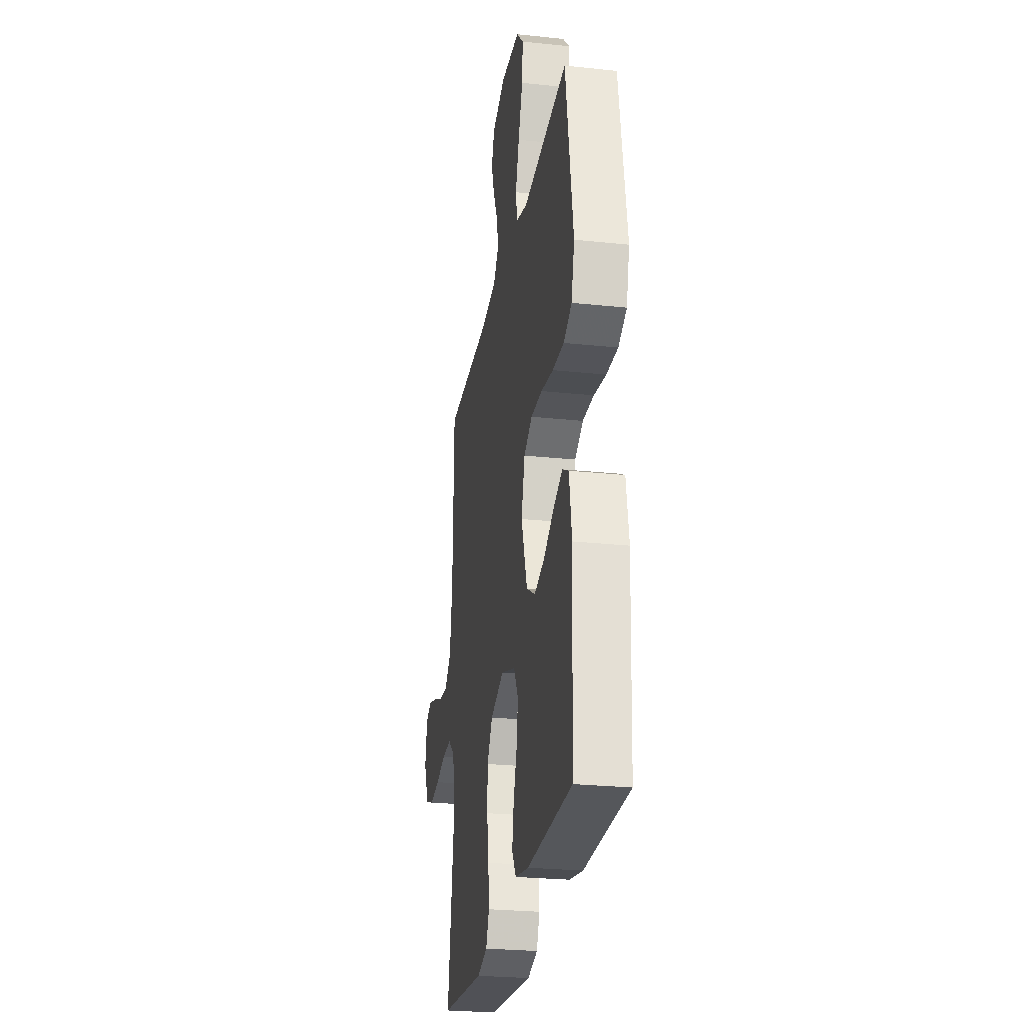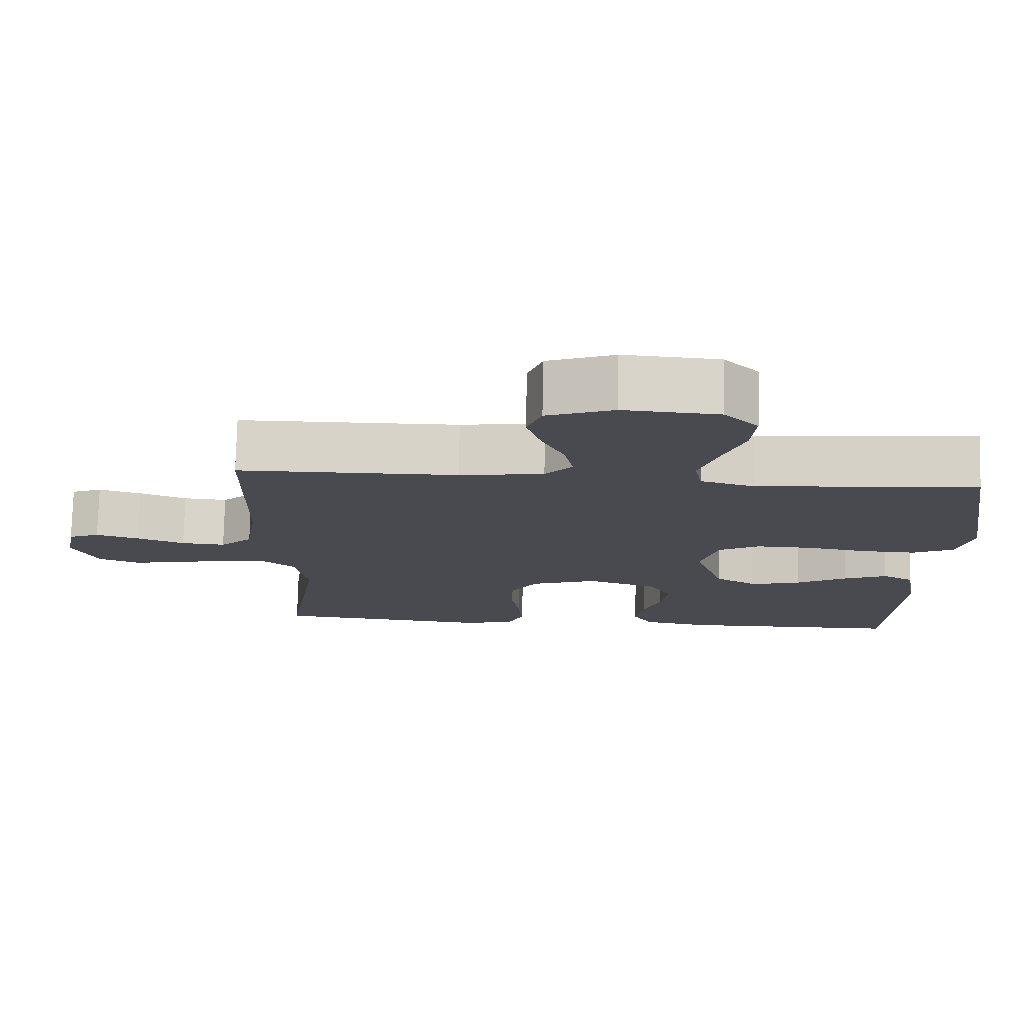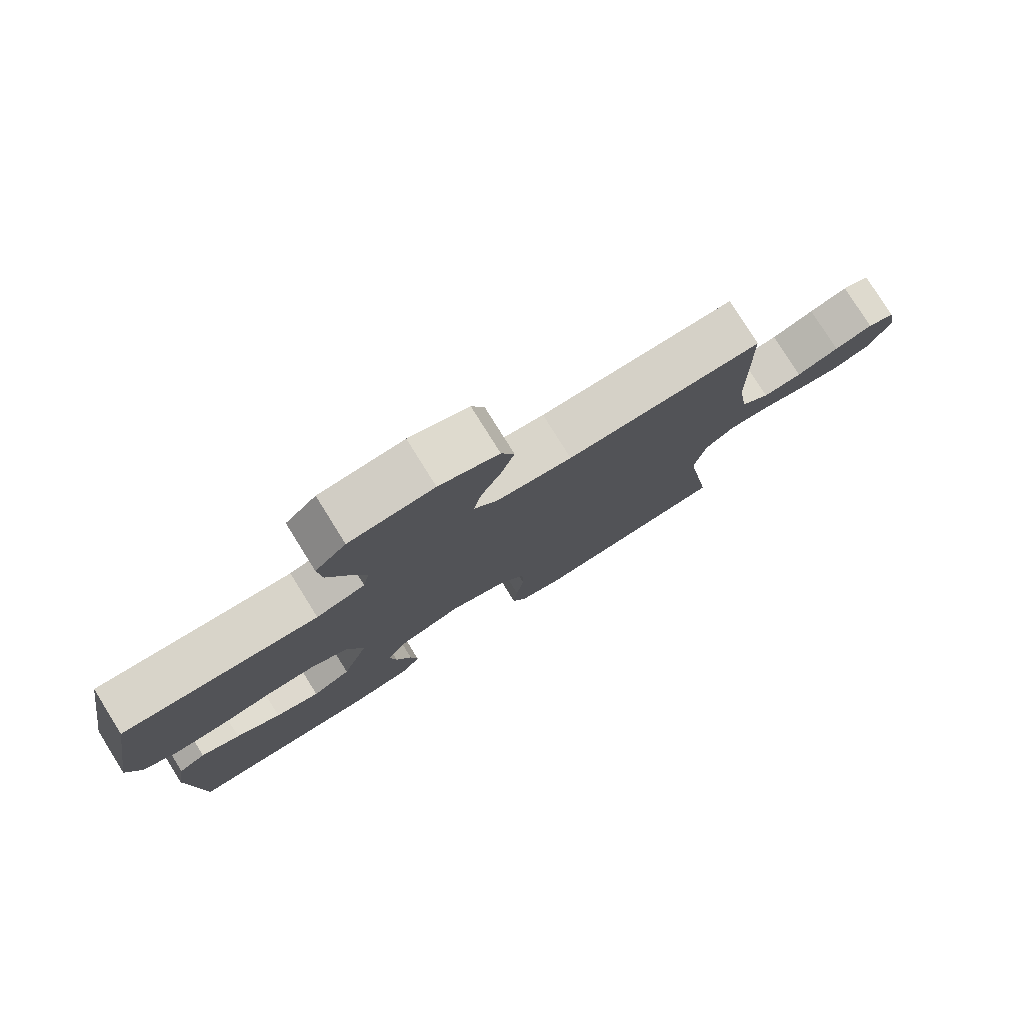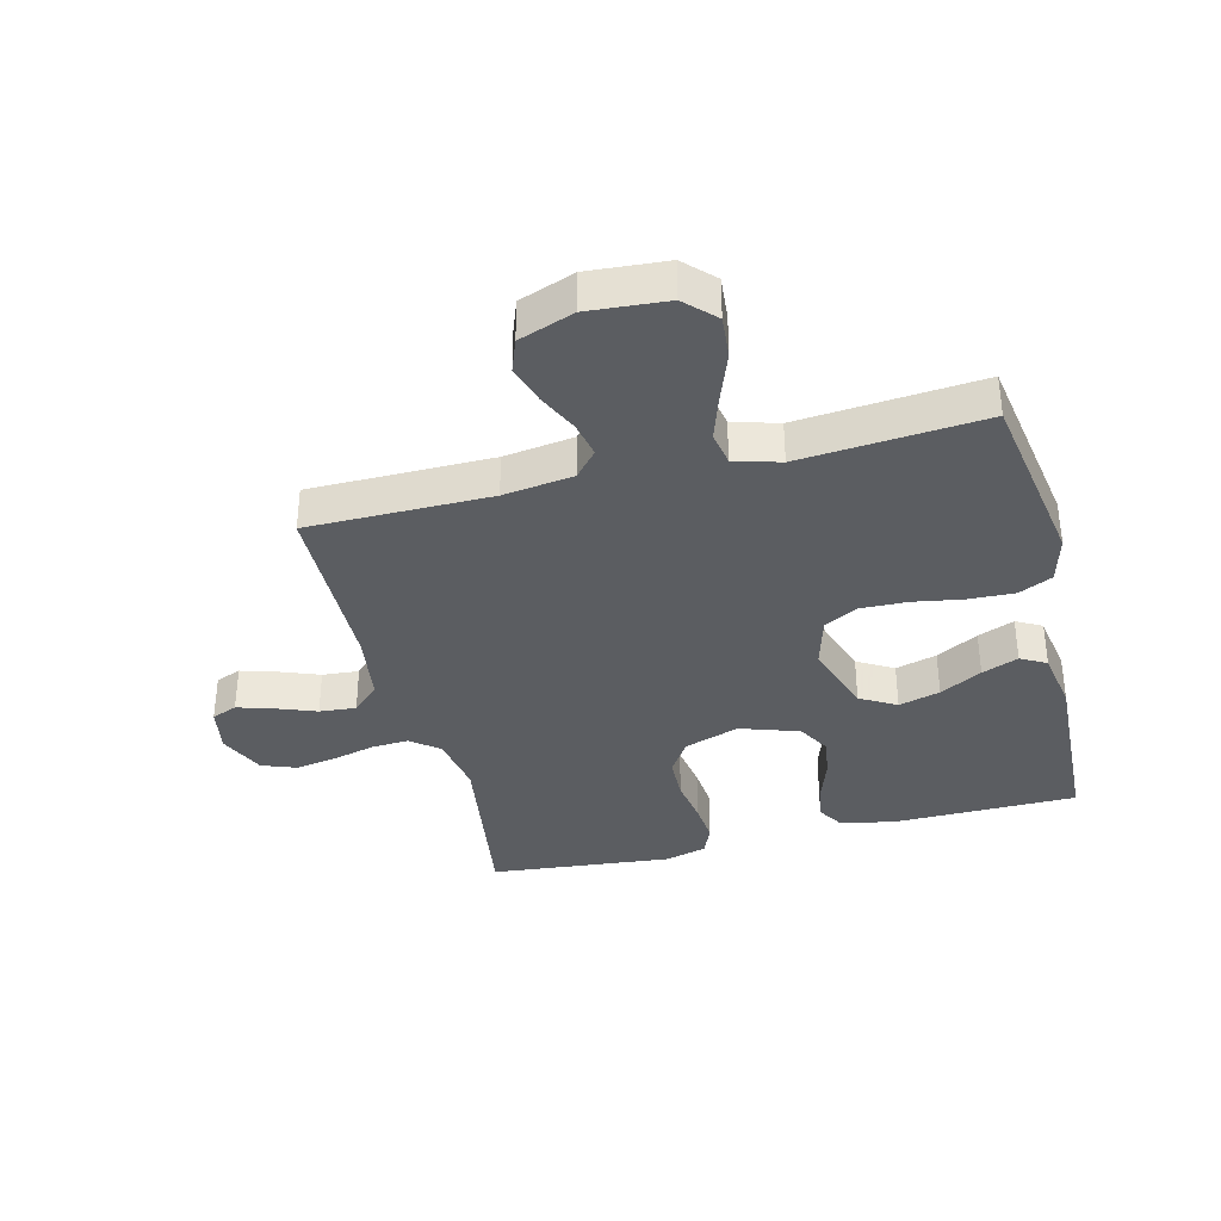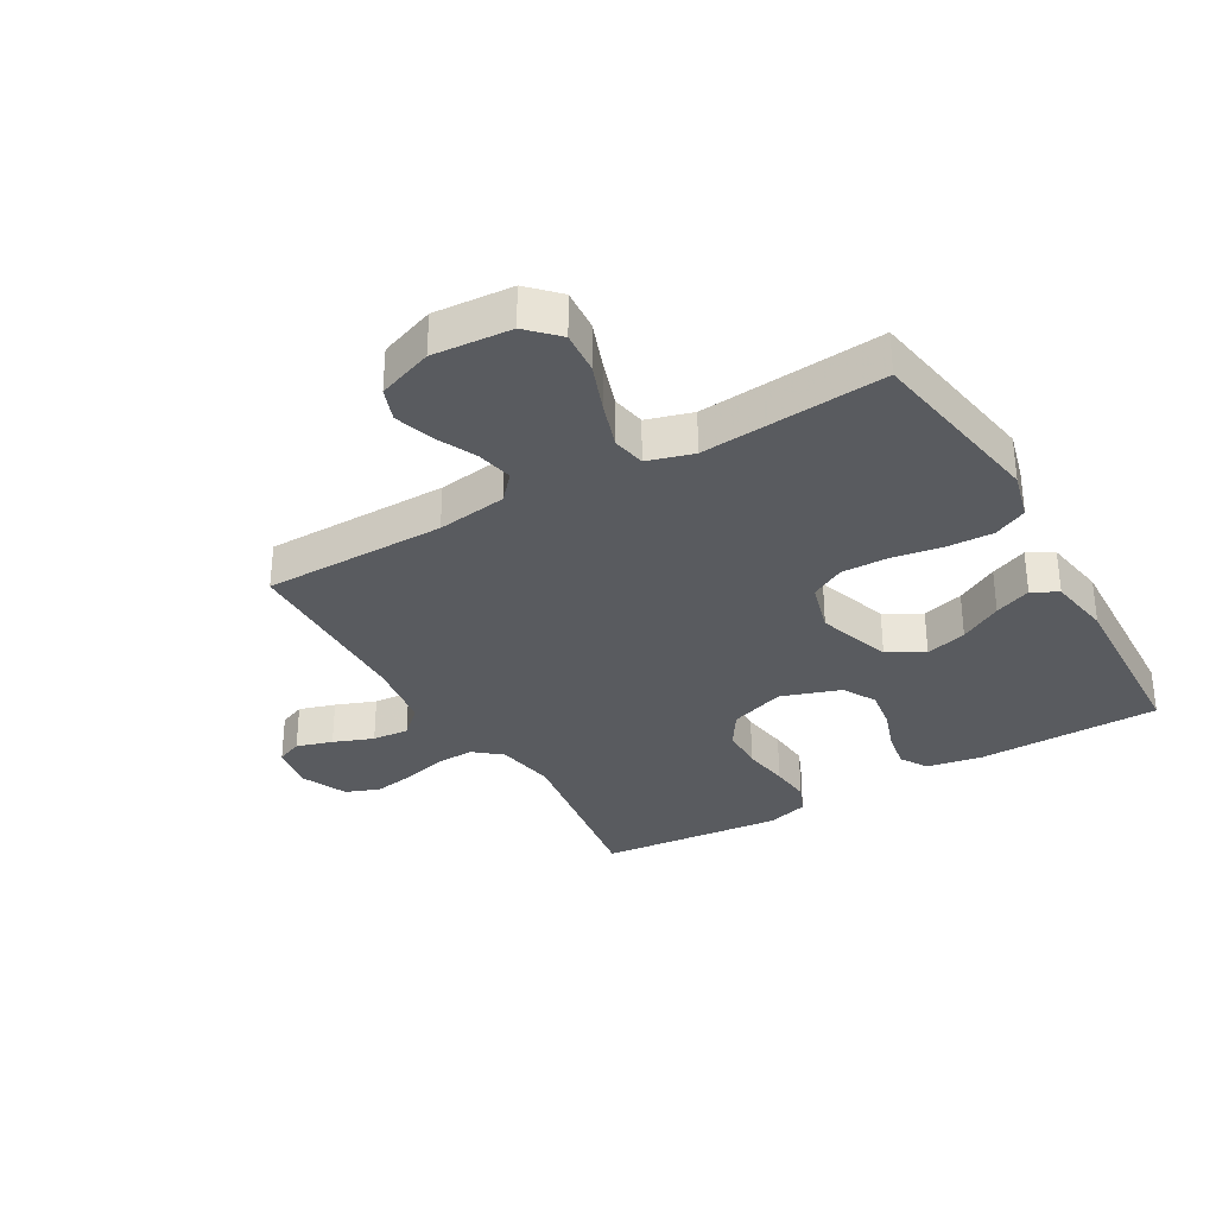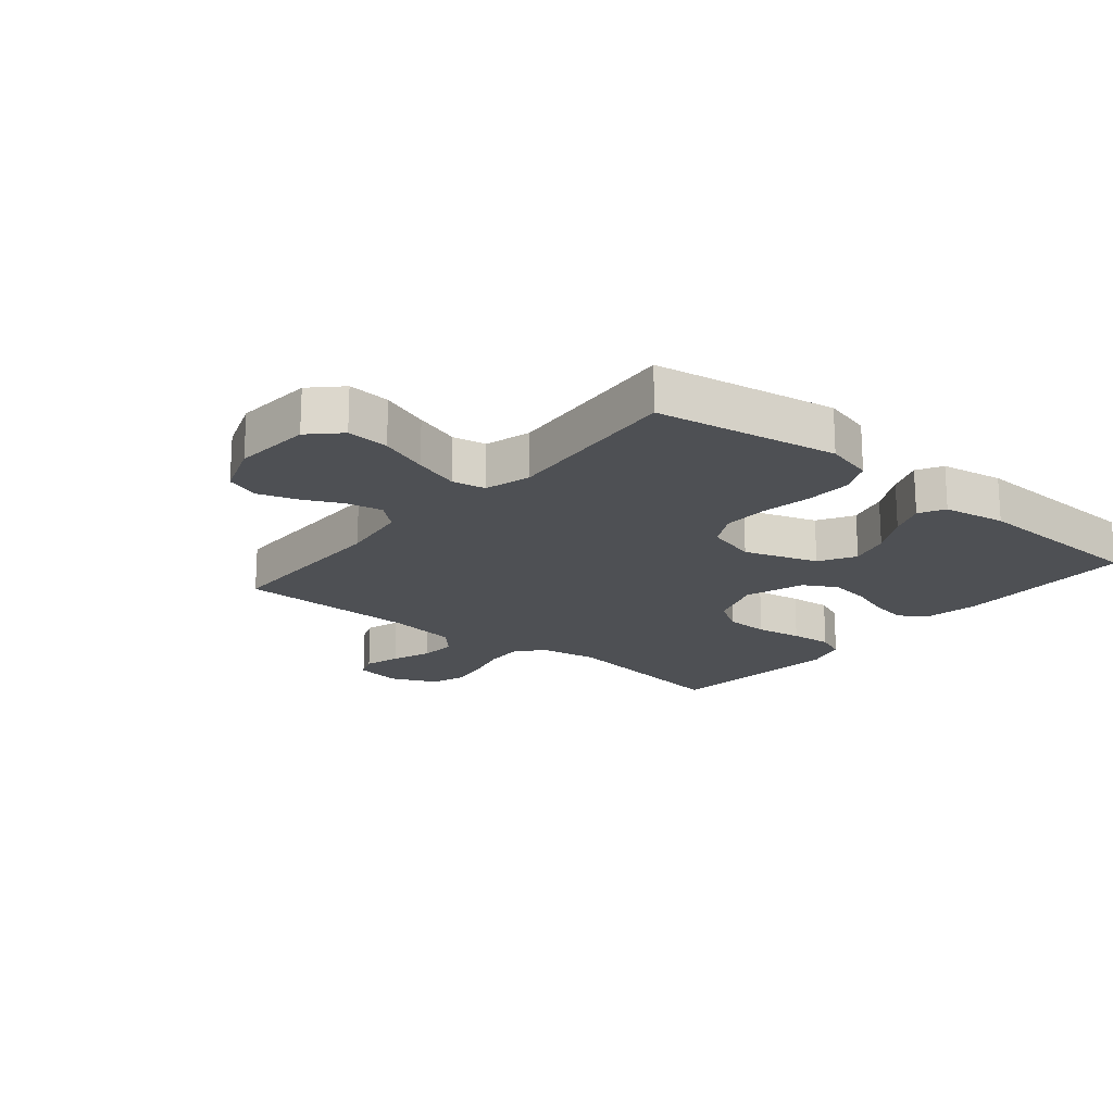
<metadata>
{"format":"obj","ext":"obj","renderer":"f3d","projection":"perspective","resolution":1024,"background":"white","views":[{"elev":-26.1,"azim":80.5,"up":"+Z"},{"elev":76.4,"azim":1.3,"up":"+Z"},{"elev":79.3,"azim":148.0,"up":"+Z"},{"elev":-36.0,"azim":14.2,"up":"+Y"},{"elev":-32.5,"azim":30.2,"up":"+Y"},{"elev":-18.8,"azim":50.5,"up":"+Y"}]}
</metadata>
<code>
v -0.5 0.07 0.5
v -0.2 0.07 0.501
v -0.085 0.07 0.517
v -0.048 0.07 0.559
v -0.06 0.07 0.618
v -0.091 0.07 0.684
v -0.111 0.07 0.748
v -0.091 0.07 0.802
v 0 0.07 0.835
v 0.129 0.07 0.825
v 0.176 0.07 0.777
v 0.17 0.07 0.707
v 0.14 0.07 0.627
v 0.115 0.07 0.552
v 0.125 0.07 0.497
v 0.2 0.07 0.475
v 0.5 0.07 0.5
v 0.549 0.07 0.2
v 0.528 0.07 0.121
v 0.473 0.07 0.095
v 0.397 0.07 0.098
v 0.315 0.07 0.112
v 0.239 0.07 0.114
v 0.183 0.07 0.084
v 0.159 0.07 0
v 0.199 0.07 -0.121
v 0.258 0.07 -0.155
v 0.326 0.07 -0.136
v 0.395 0.07 -0.098
v 0.455 0.07 -0.074
v 0.497 0.07 -0.097
v 0.514 0.07 -0.2
v 0.5 0.07 -0.5
v 0.2 0.07 -0.503
v 0.109 0.07 -0.486
v 0.082 0.07 -0.442
v 0.093 0.07 -0.381
v 0.117 0.07 -0.312
v 0.127 0.07 -0.246
v 0.097 0.07 -0.192
v 0 0.07 -0.159
v -0.091 0.07 -0.19
v -0.127 0.07 -0.246
v -0.129 0.07 -0.318
v -0.117 0.07 -0.394
v -0.111 0.07 -0.462
v -0.132 0.07 -0.511
v -0.2 0.07 -0.53
v -0.5 0.07 -0.5
v -0.455 0.07 -0.2
v -0.472 0.07 -0.102
v -0.517 0.07 -0.065
v -0.579 0.07 -0.068
v -0.649 0.07 -0.086
v -0.717 0.07 -0.097
v -0.773 0.07 -0.076
v -0.807 0.07 0
v -0.793 0.07 0.076
v -0.751 0.07 0.093
v -0.692 0.07 0.075
v -0.627 0.07 0.05
v -0.567 0.07 0.045
v -0.523 0.07 0.086
v -0.506 0.07 0.2
v -0.5 0 0.5
v -0.2 0 0.501
v -0.085 0 0.517
v -0.048 0 0.559
v -0.06 0 0.618
v -0.091 0 0.684
v -0.111 0 0.748
v -0.091 0 0.802
v 0 0 0.835
v 0.129 0 0.825
v 0.176 0 0.777
v 0.17 0 0.707
v 0.14 0 0.627
v 0.115 0 0.552
v 0.125 0 0.497
v 0.2 0 0.475
v 0.5 0 0.5
v 0.549 0 0.2
v 0.528 0 0.121
v 0.473 0 0.095
v 0.397 0 0.098
v 0.315 0 0.112
v 0.239 0 0.114
v 0.183 0 0.084
v 0.159 0 0
v 0.199 0 -0.121
v 0.258 0 -0.155
v 0.326 0 -0.136
v 0.395 0 -0.098
v 0.455 0 -0.074
v 0.497 0 -0.097
v 0.514 0 -0.2
v 0.5 0 -0.5
v 0.2 0 -0.503
v 0.109 0 -0.486
v 0.082 0 -0.442
v 0.093 0 -0.381
v 0.117 0 -0.312
v 0.127 0 -0.246
v 0.097 0 -0.192
v 0 0 -0.159
v -0.091 0 -0.19
v -0.127 0 -0.246
v -0.129 0 -0.318
v -0.117 0 -0.394
v -0.111 0 -0.462
v -0.132 0 -0.511
v -0.2 0 -0.53
v -0.5 0 -0.5
v -0.455 0 -0.2
v -0.472 0 -0.102
v -0.517 0 -0.065
v -0.579 0 -0.068
v -0.649 0 -0.086
v -0.717 0 -0.097
v -0.773 0 -0.076
v -0.807 0 0
v -0.793 0 0.076
v -0.751 0 0.093
v -0.692 0 0.075
v -0.627 0 0.05
v -0.567 0 0.045
v -0.523 0 0.086
v -0.506 0 0.2
f 58 59 60 61
f 56 57 58 61
f 56 61 62
f 53 54 55 56
f 52 53 56 62
f 51 52 62 63
f 47 48 49 50
f 47 50 51
f 44 45 46 47
f 44 47 51 63
f 35 36 37 38
f 35 38 39
f 34 35 39
f 33 34 39
f 32 33 39 40
f 28 29 30 31
f 27 28 31 32
f 19 20 21 22
f 19 22 23
f 16 17 18 19
f 15 16 19 23
f 10 11 12 13
f 10 13 14
f 9 10 14
f 8 9 14 15
f 5 6 7 8
f 4 5 8 15
f 64 1 2
f 64 2 3
f 43 44 63 64
f 42 43 64 3
f 41 42 3 4
f 27 32 40 41
f 26 27 41
f 25 26 41 4
f 24 25 4 15
f 15 23 24
f 125 124 123 122
f 125 122 121 120
f 126 125 120
f 120 119 118 117
f 126 120 117 116
f 127 126 116 115
f 114 113 112 111
f 115 114 111
f 111 110 109 108
f 127 115 111 108
f 102 101 100 99
f 103 102 99
f 103 99 98
f 103 98 97
f 104 103 97 96
f 95 94 93 92
f 96 95 92 91
f 86 85 84 83
f 87 86 83
f 83 82 81 80
f 87 83 80 79
f 77 76 75 74
f 78 77 74
f 78 74 73
f 79 78 73 72
f 72 71 70 69
f 79 72 69 68
f 66 65 128
f 67 66 128
f 128 127 108 107
f 67 128 107 106
f 68 67 106 105
f 105 104 96 91
f 105 91 90
f 68 105 90 89
f 79 68 89 88
f 88 87 79
f 1 65 66 2
f 2 66 67 3
f 3 67 68 4
f 4 68 69 5
f 5 69 70 6
f 6 70 71 7
f 7 71 72 8
f 8 72 73 9
f 9 73 74 10
f 10 74 75 11
f 11 75 76 12
f 12 76 77 13
f 13 77 78 14
f 14 78 79 15
f 15 79 80 16
f 16 80 81 17
f 17 81 82 18
f 18 82 83 19
f 19 83 84 20
f 20 84 85 21
f 21 85 86 22
f 22 86 87 23
f 23 87 88 24
f 24 88 89 25
f 25 89 90 26
f 26 90 91 27
f 27 91 92 28
f 28 92 93 29
f 29 93 94 30
f 30 94 95 31
f 31 95 96 32
f 32 96 97 33
f 33 97 98 34
f 34 98 99 35
f 35 99 100 36
f 36 100 101 37
f 37 101 102 38
f 38 102 103 39
f 39 103 104 40
f 40 104 105 41
f 41 105 106 42
f 42 106 107 43
f 43 107 108 44
f 44 108 109 45
f 45 109 110 46
f 46 110 111 47
f 47 111 112 48
f 48 112 113 49
f 49 113 114 50
f 50 114 115 51
f 51 115 116 52
f 52 116 117 53
f 53 117 118 54
f 54 118 119 55
f 55 119 120 56
f 56 120 121 57
f 57 121 122 58
f 58 122 123 59
f 59 123 124 60
f 60 124 125 61
f 61 125 126 62
f 62 126 127 63
f 63 127 128 64
f 64 128 65 1

</code>
